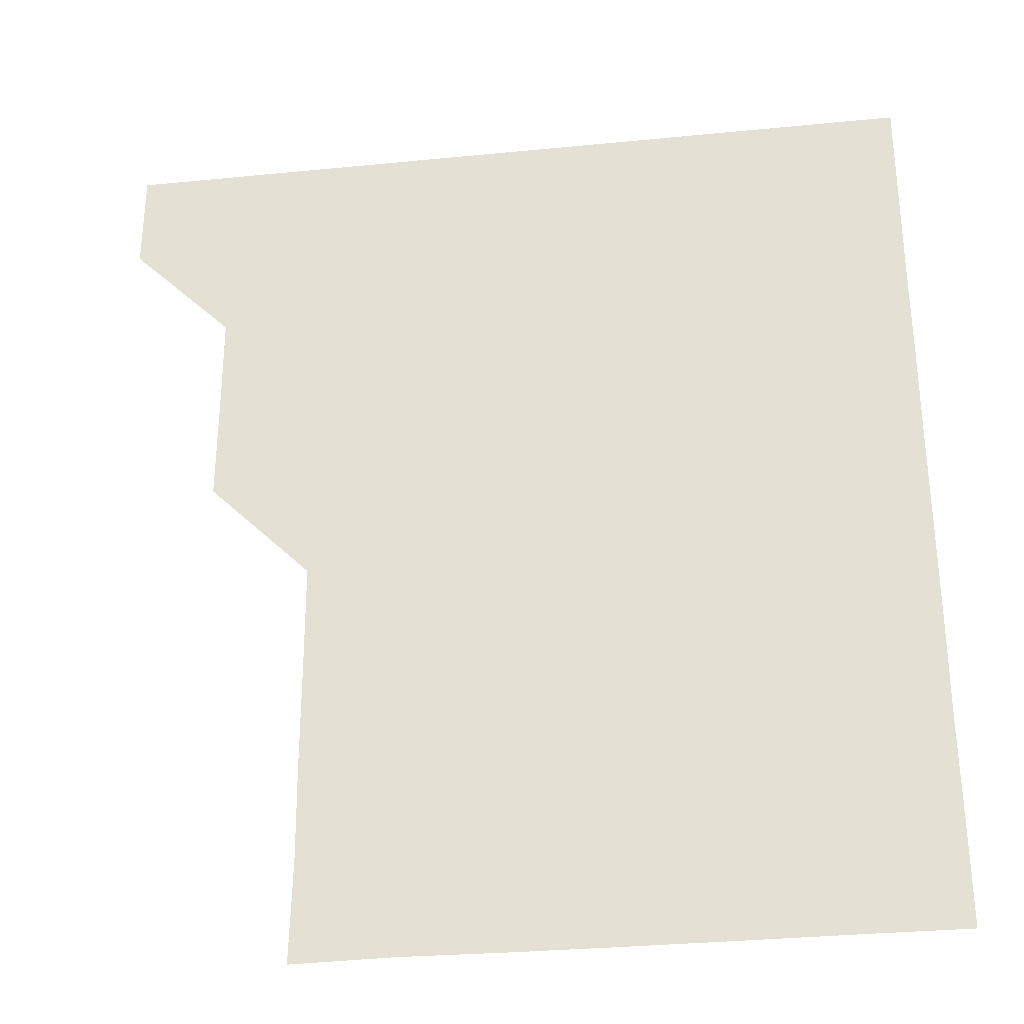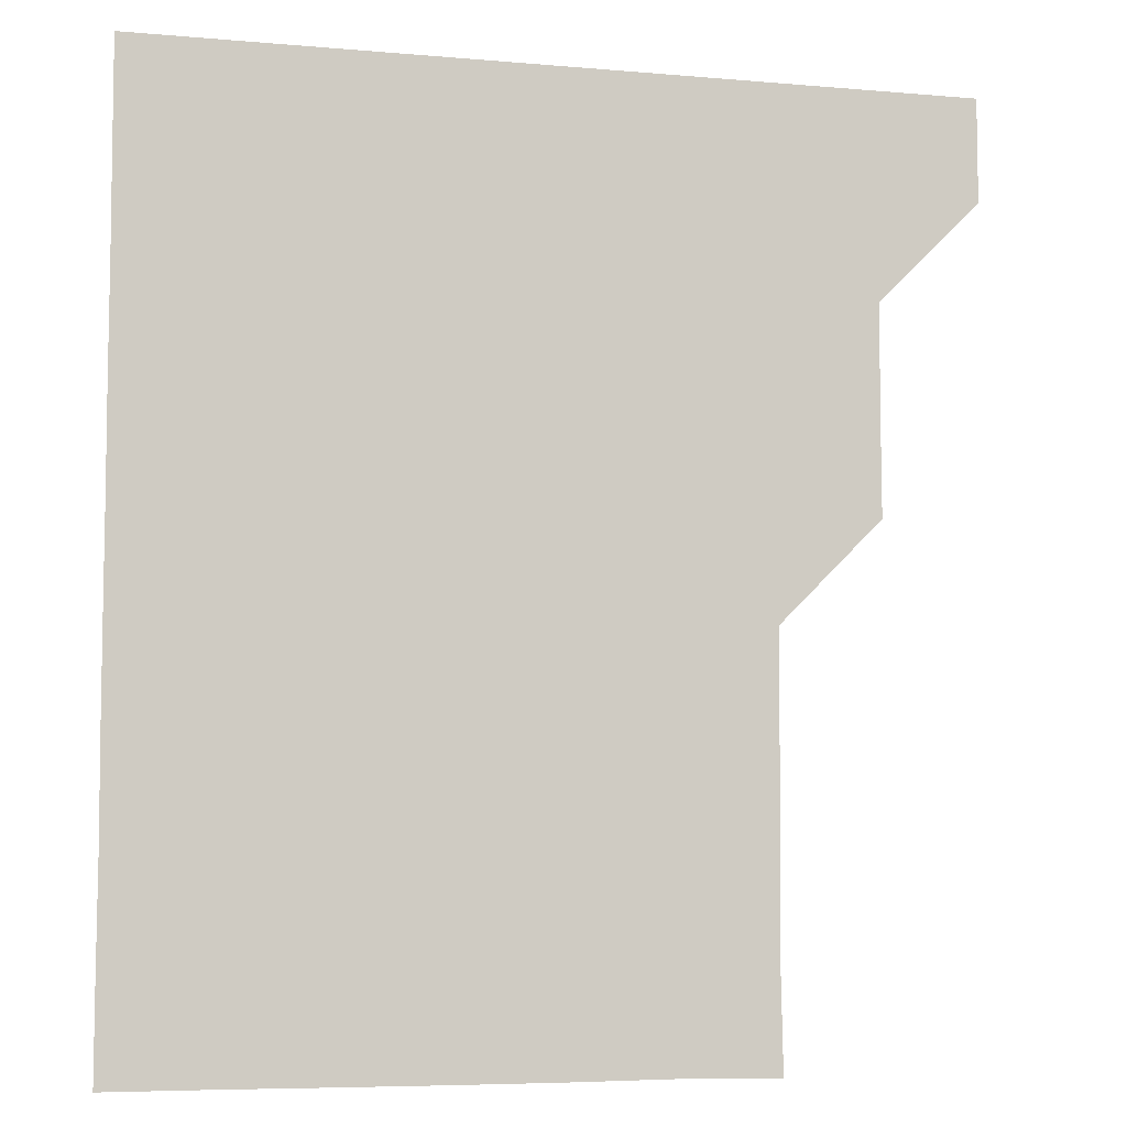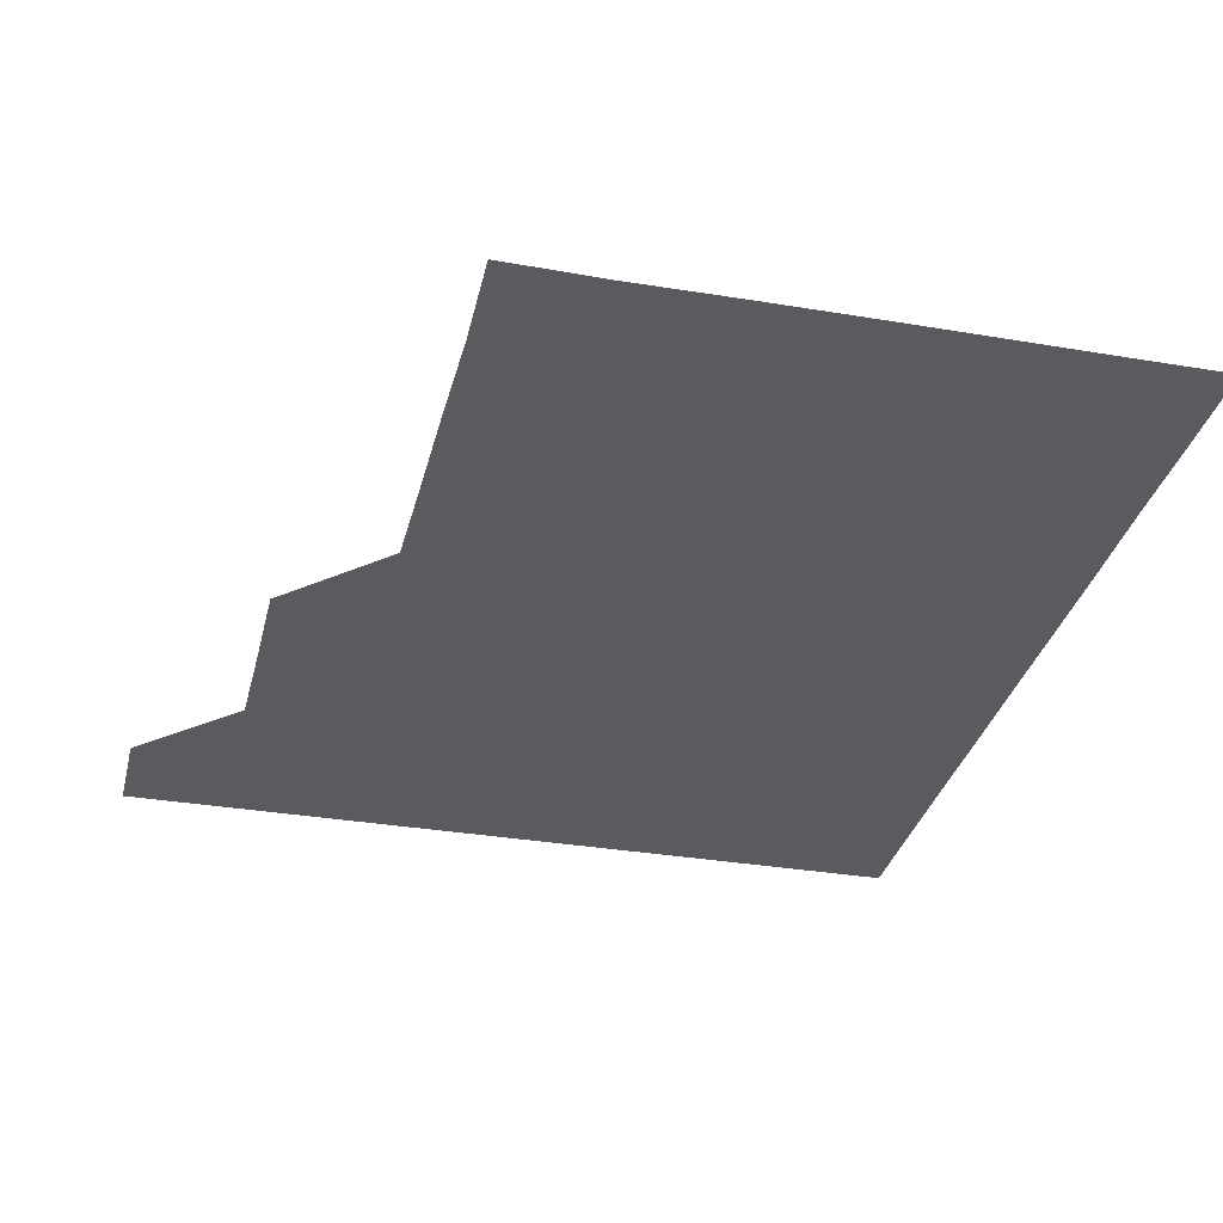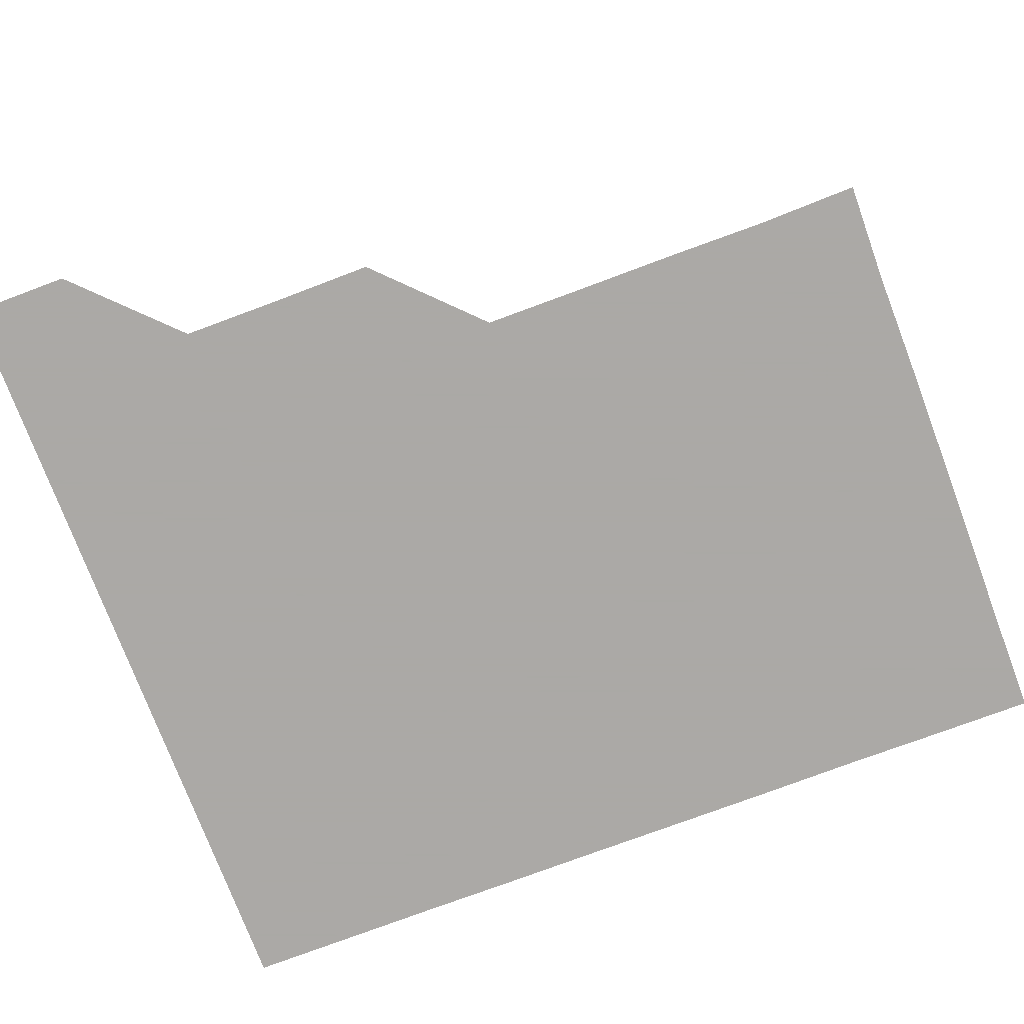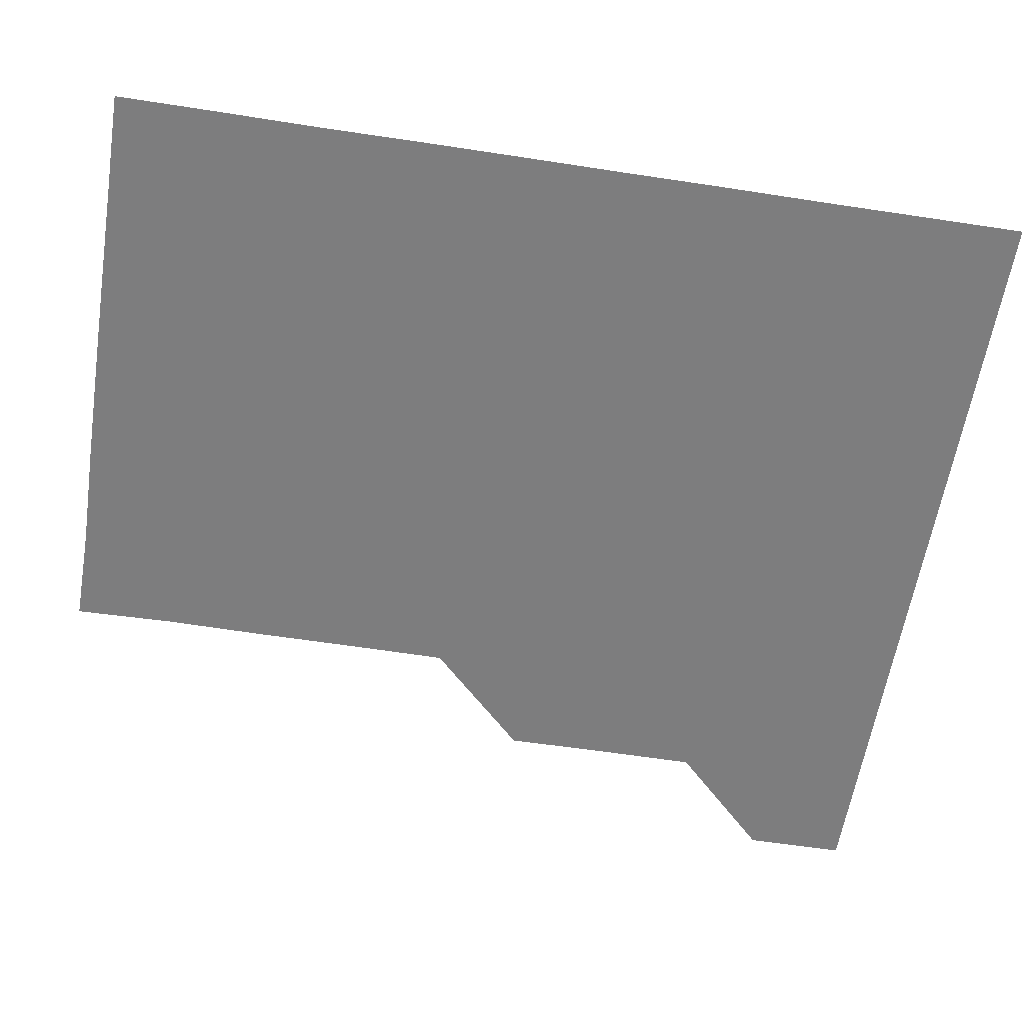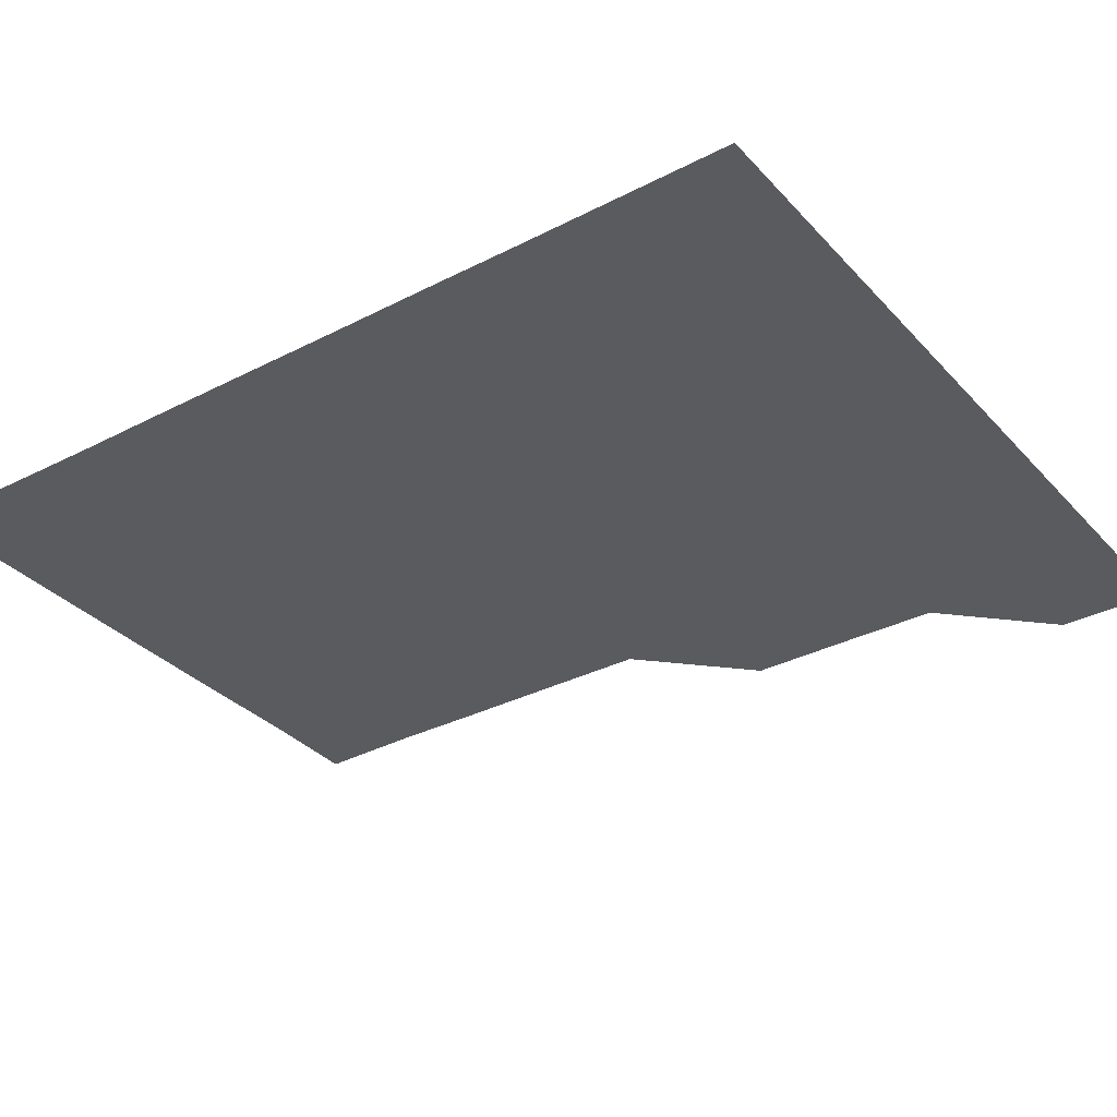
<metadata>
{"format":"obj","ext":"obj","renderer":"f3d","projection":"perspective","resolution":1024,"background":"white","views":[{"elev":-31.5,"azim":8.0,"up":"+Y"},{"elev":-6.6,"azim":165.4,"up":"+Y"},{"elev":-32.5,"azim":-13.3,"up":"+Z"},{"elev":-75.5,"azim":-69.4,"up":"+Z"},{"elev":-59.1,"azim":81.0,"up":"+Z"},{"elev":-33.3,"azim":125.3,"up":"+Z"}]}
</metadata>
<code>
v 451 391 0
v 451 421 0
v 481 300.8 0
v 481.1 330.9 0
v 481 361 0
v 481 391 0
v 481 421 0
v 511 150.8 0
v 511.6 180.5 0
v 511.2 210.7 0
v 511.2 240.8 0
v 511 270.9 0
v 511 301.1 0
v 511 331.1 0
v 511 361 0
v 511 391 0
v 511 421 0
v 540.4 151.3 0
v 541.1 181.3 0
v 541.1 211.1 0
v 541 241.1 0
v 541 271 0
v 541 301 0
v 541 331.1 0
v 541 361 0
v 541 391 0
v 541 421 0
v 570.8 151 0
v 571 181.1 0
v 571 211.2 0
v 571 241.1 0
v 571 271 0
v 571 301.1 0
v 571 331 0
v 571 361 0
v 571 391 0
v 571 421 0
v 601 150.9 0
v 601.1 181.2 0
v 601.1 210.9 0
v 601 241 0
v 601 271.1 0
v 601 301.1 0
v 601 331.1 0
v 601 361 0
v 601 391 0
v 601 421 0
v 631.1 150.9 0
v 630.9 181.1 0
v 631 211.2 0
v 631 241.2 0
v 631 271.1 0
v 631 301 0
v 631 331.1 0
v 631 361 0
v 631 391 0
v 631 421 0
v 661.2 151 0
v 660.9 181.2 0
v 660.8 211.2 0
v 660.9 241.2 0
v 660.9 271.2 0
v 660.9 301.1 0
v 661 331 0
v 661 361.1 0
v 661 391.1 0
v 661 421 0
v 691 151 0
v 691 180.7 0
v 690.8 210.6 0
v 691 240.7 0
v 690.9 270.7 0
v 690.9 300.8 0
v 691 330.8 0
v 690.9 360.9 0
v 690.9 391 0
v 691 421 0
v 691 451 0
f 5 6 1
f 1 6 2
f 6 7 2
f 12 13 3
f 3 13 4
f 13 14 4
f 4 14 5
f 14 15 5
f 5 15 6
f 15 16 6
f 6 16 7
f 16 17 7
f 8 18 9
f 18 19 9
f 9 19 10
f 19 20 10
f 10 20 11
f 20 21 11
f 11 21 12
f 21 22 12
f 12 22 13
f 22 23 13
f 13 23 14
f 23 24 14
f 14 24 15
f 24 25 15
f 15 25 16
f 25 26 16
f 16 26 17
f 26 27 17
f 18 28 19
f 28 29 19
f 19 29 20
f 29 30 20
f 20 30 21
f 30 31 21
f 21 31 22
f 31 32 22
f 22 32 23
f 32 33 23
f 23 33 24
f 33 34 24
f 24 34 25
f 34 35 25
f 25 35 26
f 35 36 26
f 26 36 27
f 36 37 27
f 28 38 29
f 38 39 29
f 29 39 30
f 39 40 30
f 30 40 31
f 40 41 31
f 31 41 32
f 41 42 32
f 32 42 33
f 42 43 33
f 33 43 34
f 43 44 34
f 34 44 35
f 44 45 35
f 35 45 36
f 45 46 36
f 36 46 37
f 46 47 37
f 38 48 39
f 48 49 39
f 39 49 40
f 49 50 40
f 40 50 41
f 50 51 41
f 41 51 42
f 51 52 42
f 42 52 43
f 52 53 43
f 43 53 44
f 53 54 44
f 44 54 45
f 54 55 45
f 45 55 46
f 55 56 46
f 46 56 47
f 56 57 47
f 48 58 49
f 58 59 49
f 49 59 50
f 59 60 50
f 50 60 51
f 60 61 51
f 51 61 52
f 61 62 52
f 52 62 53
f 62 63 53
f 53 63 54
f 63 64 54
f 54 64 55
f 64 65 55
f 55 65 56
f 65 66 56
f 56 66 57
f 66 67 57
f 58 68 59
f 68 69 59
f 59 69 60
f 69 70 60
f 60 70 61
f 70 71 61
f 61 71 62
f 71 72 62
f 62 72 63
f 72 73 63
f 63 73 64
f 73 74 64
f 64 74 65
f 74 75 65
f 65 75 66
f 75 76 66
f 66 76 67
f 76 77 67

</code>
